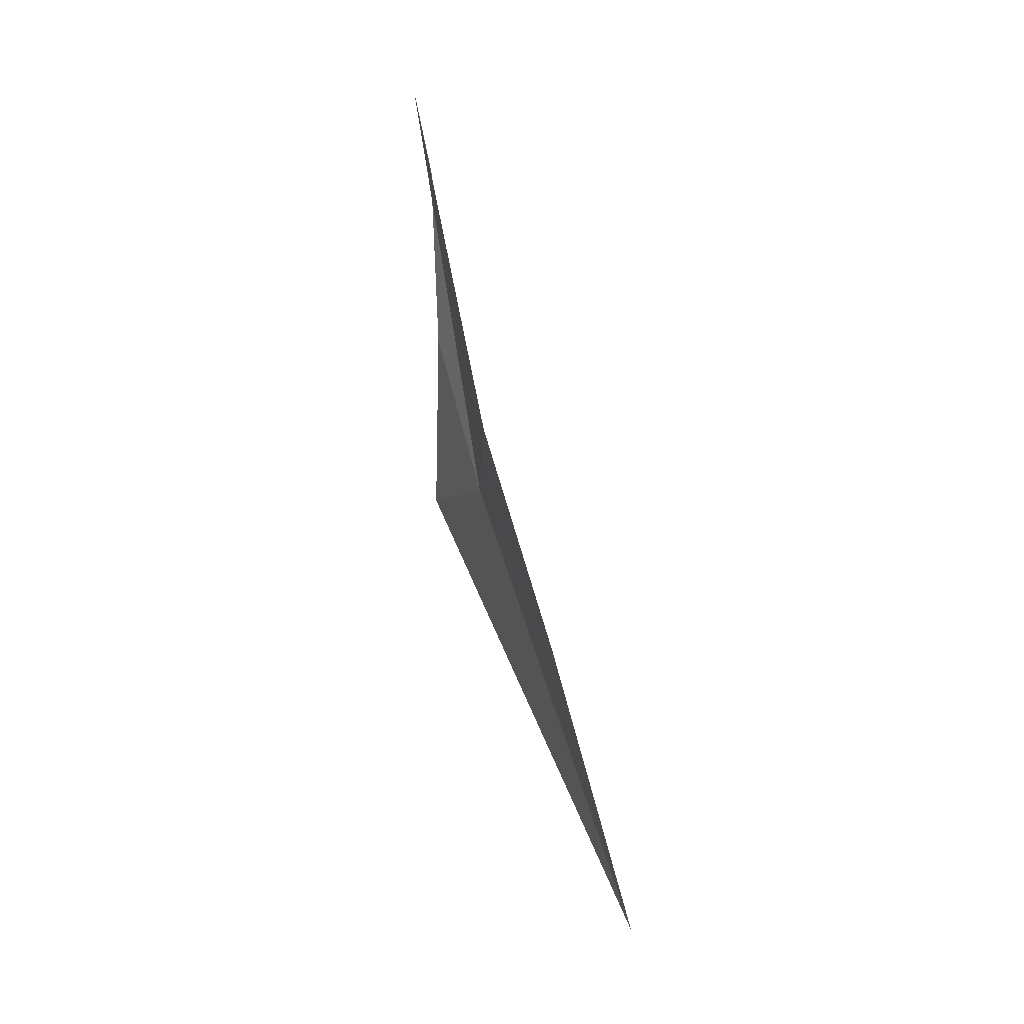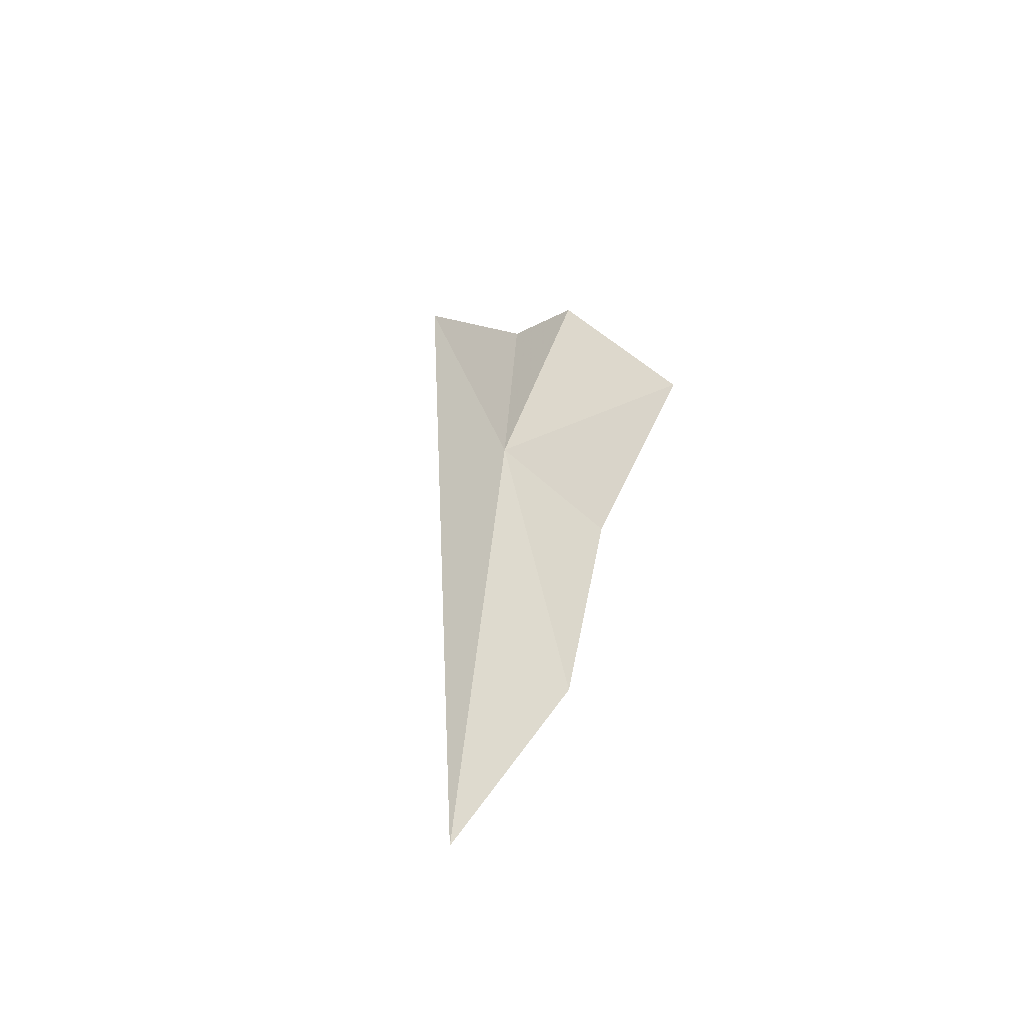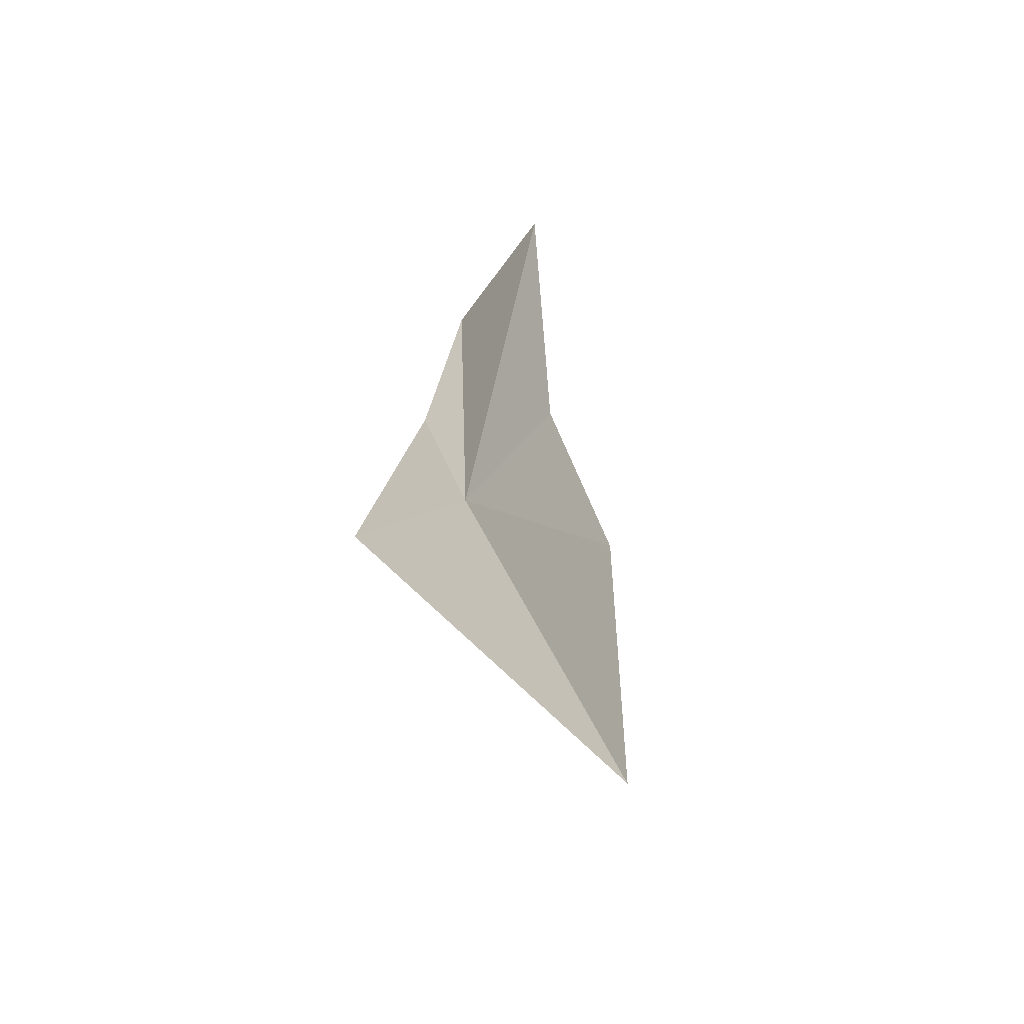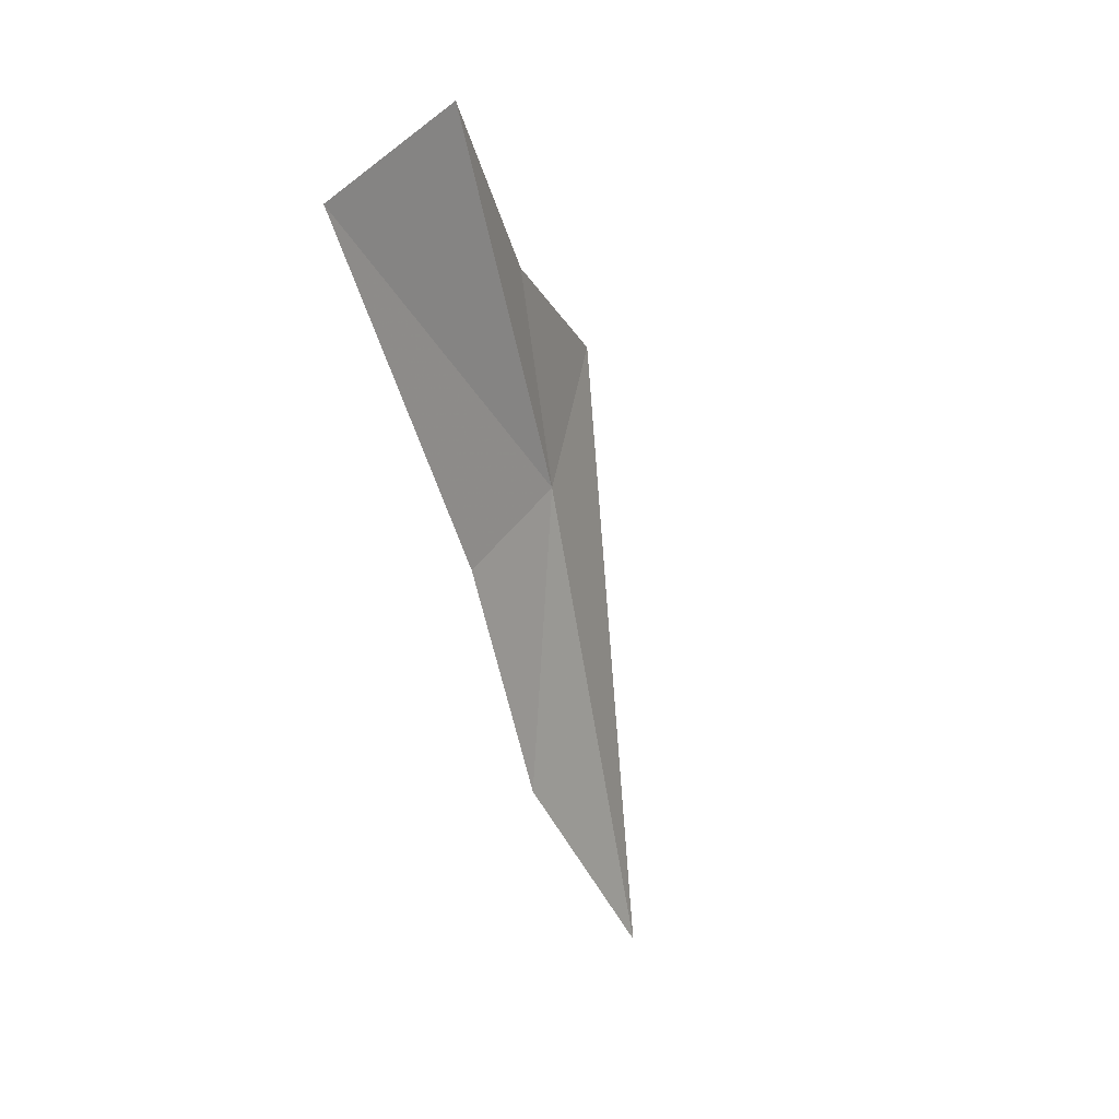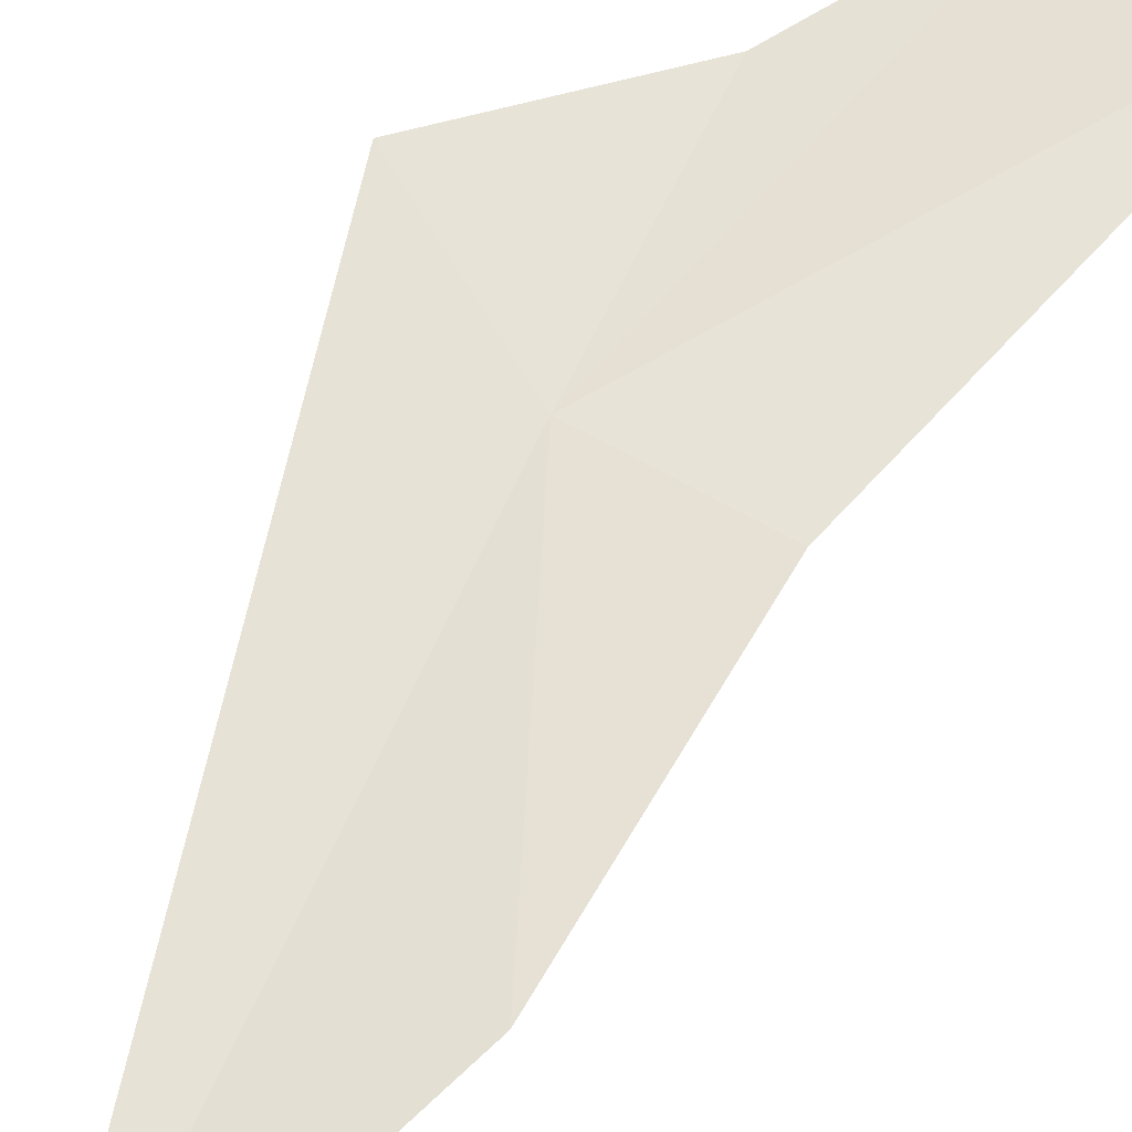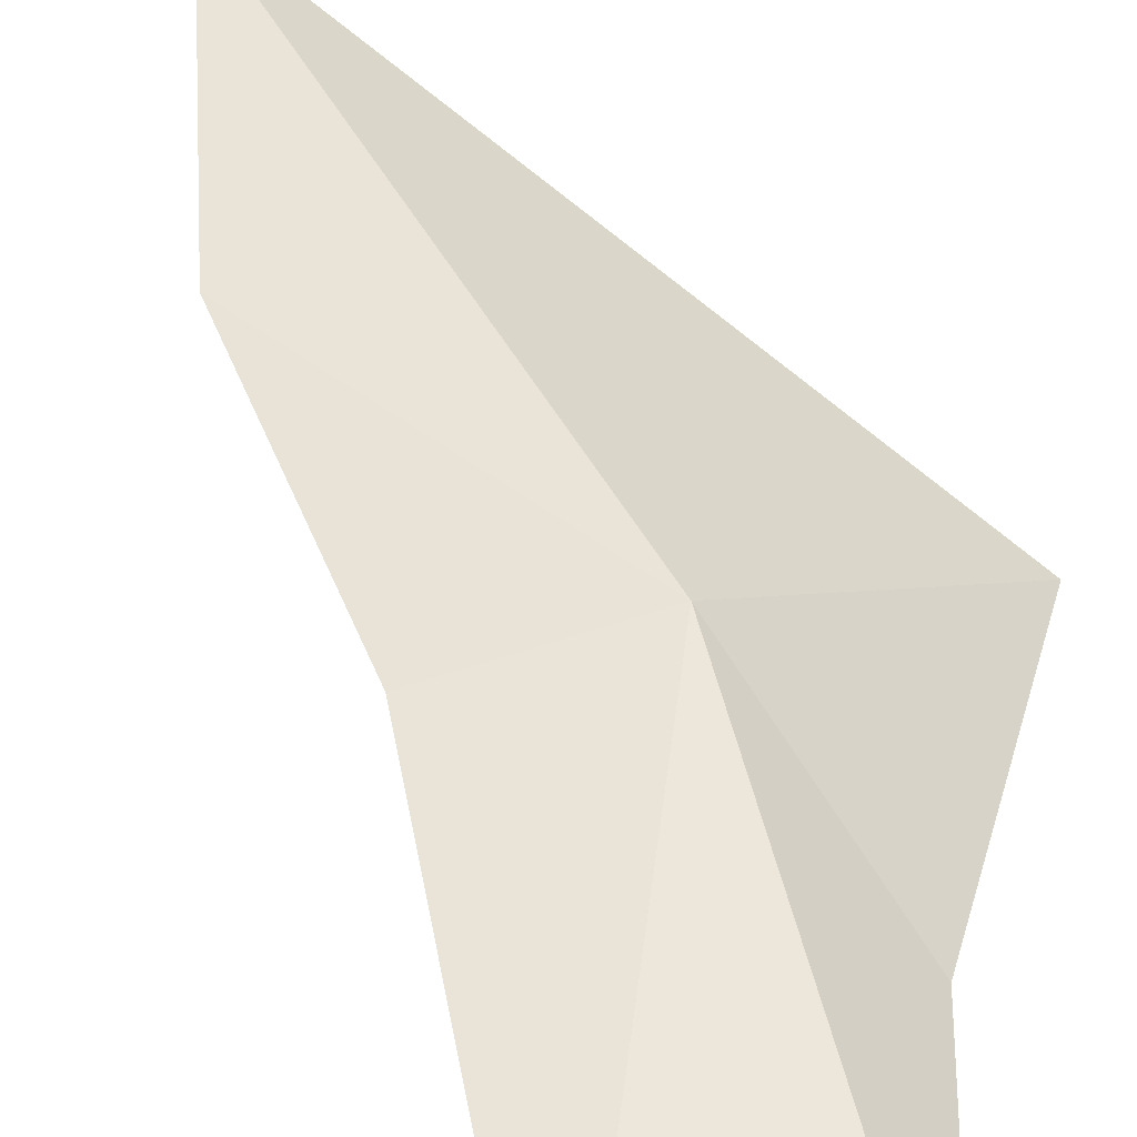
<metadata>
{"format":"obj","ext":"obj","renderer":"f3d","projection":"perspective","resolution":1024,"background":"white","views":[{"elev":-30.7,"azim":-90.9,"up":"+Z"},{"elev":-64.6,"azim":141.3,"up":"+Z"},{"elev":-67.3,"azim":-129.7,"up":"+Z"},{"elev":38.2,"azim":-55.7,"up":"+Z"},{"elev":45.4,"azim":-149.0,"up":"+Y"},{"elev":64.8,"azim":-21.8,"up":"+Y"}]}
</metadata>
<code>
v 63.05 17.42 30.21
v 63.17 17.7 31.4
v 63.81 17.71 30.59
v 62.76 17.76 32.47
v 61.87 17.84 32.3
v 62.29 17.4 30.15
v 62.73 16.63 27.4
v 62.28 17.03 28.76
f 1 3 2
f 1 2 4
f 1 4 5
f 1 5 6
f 1 7 3
f 1 6 8
f 1 8 7

</code>
